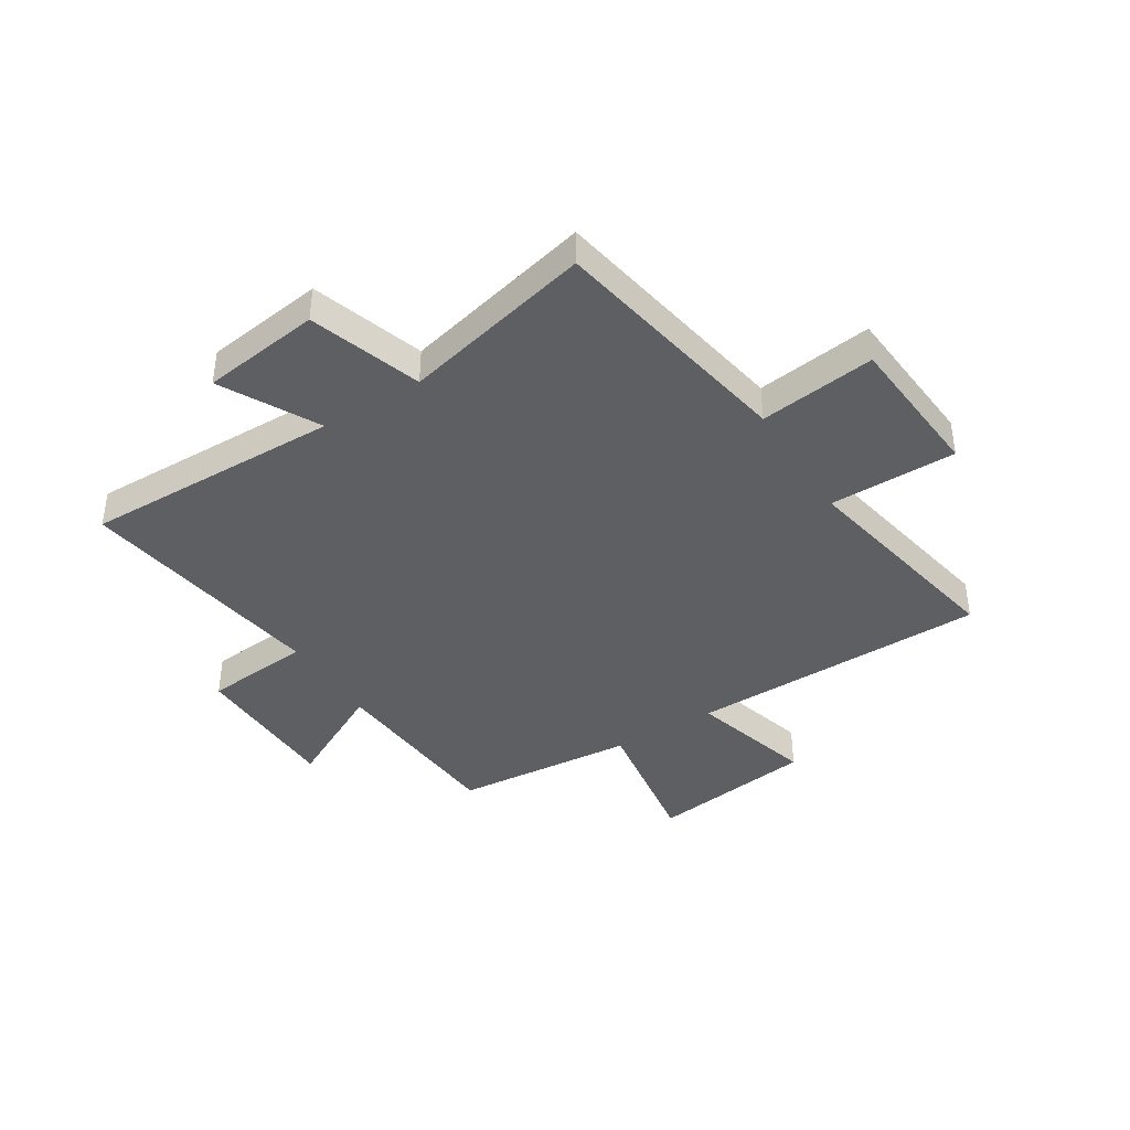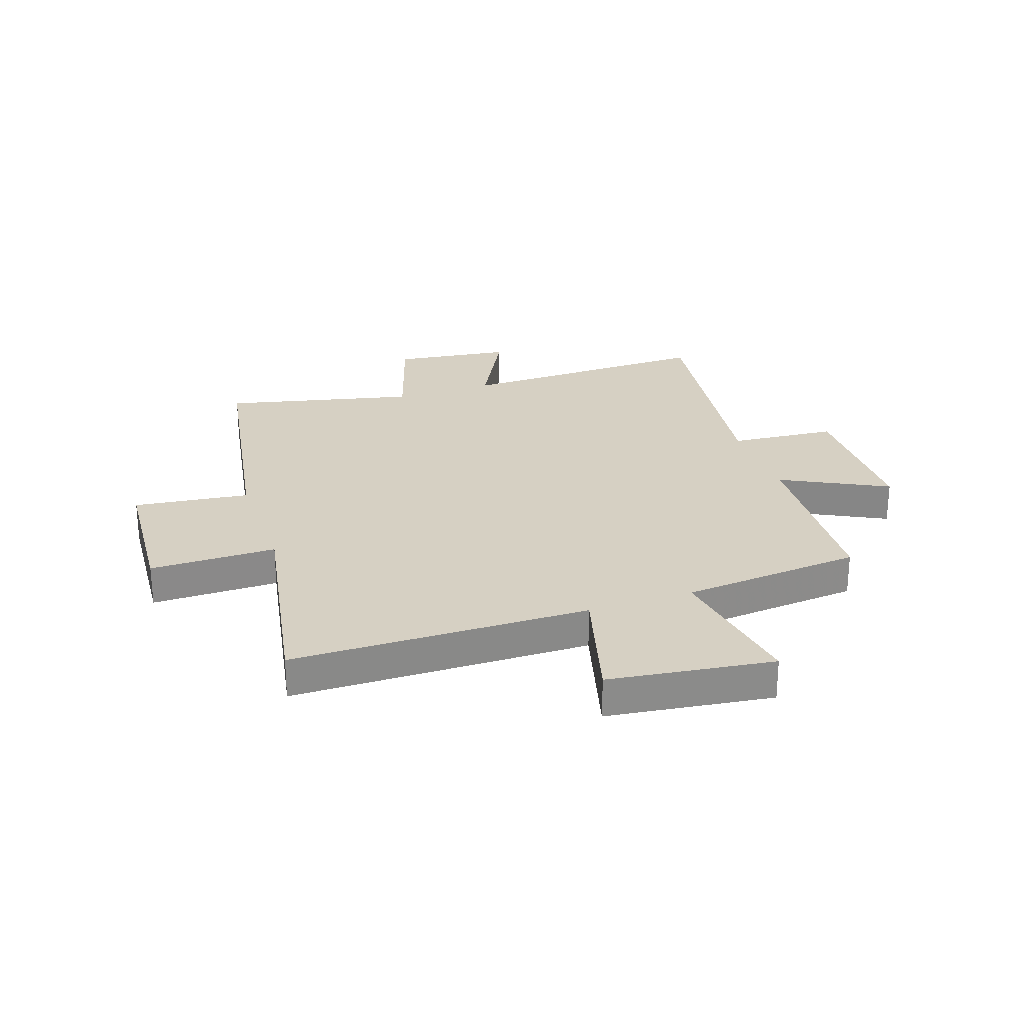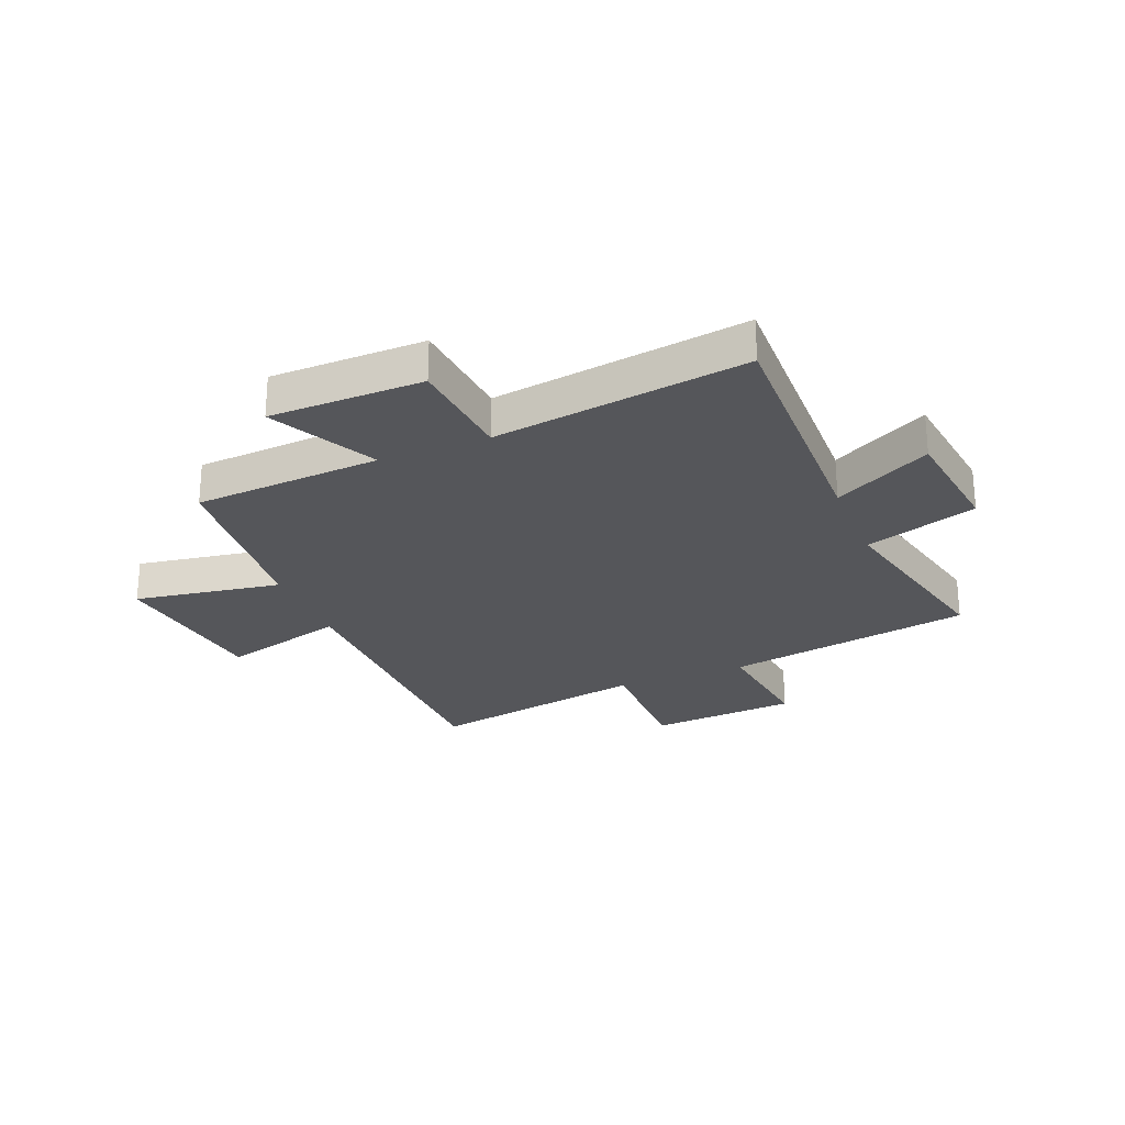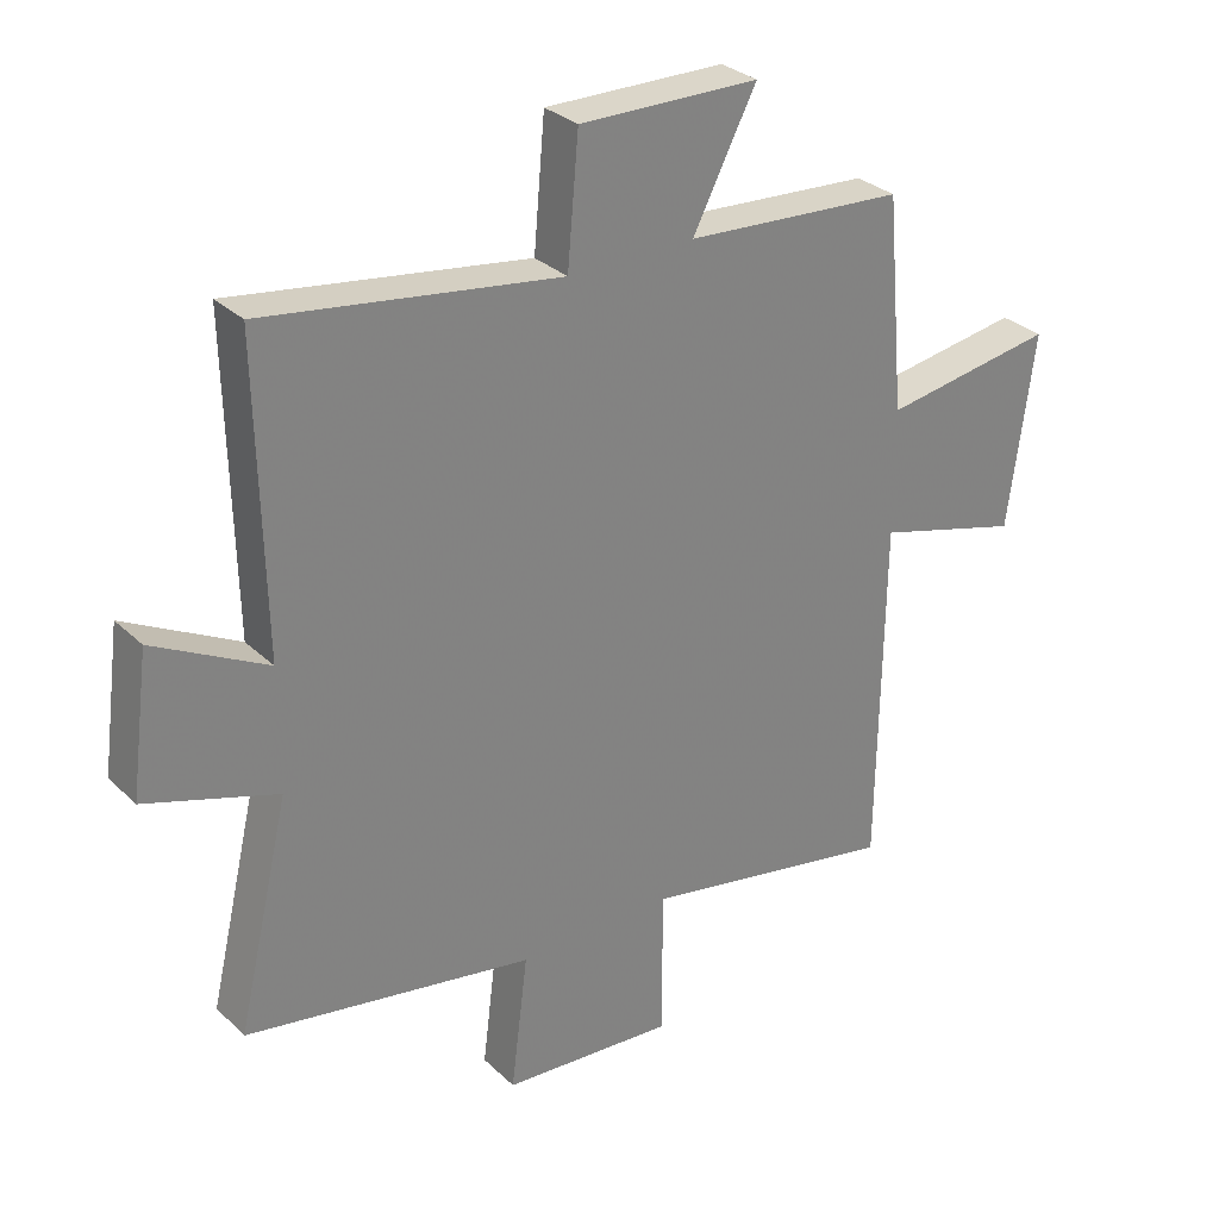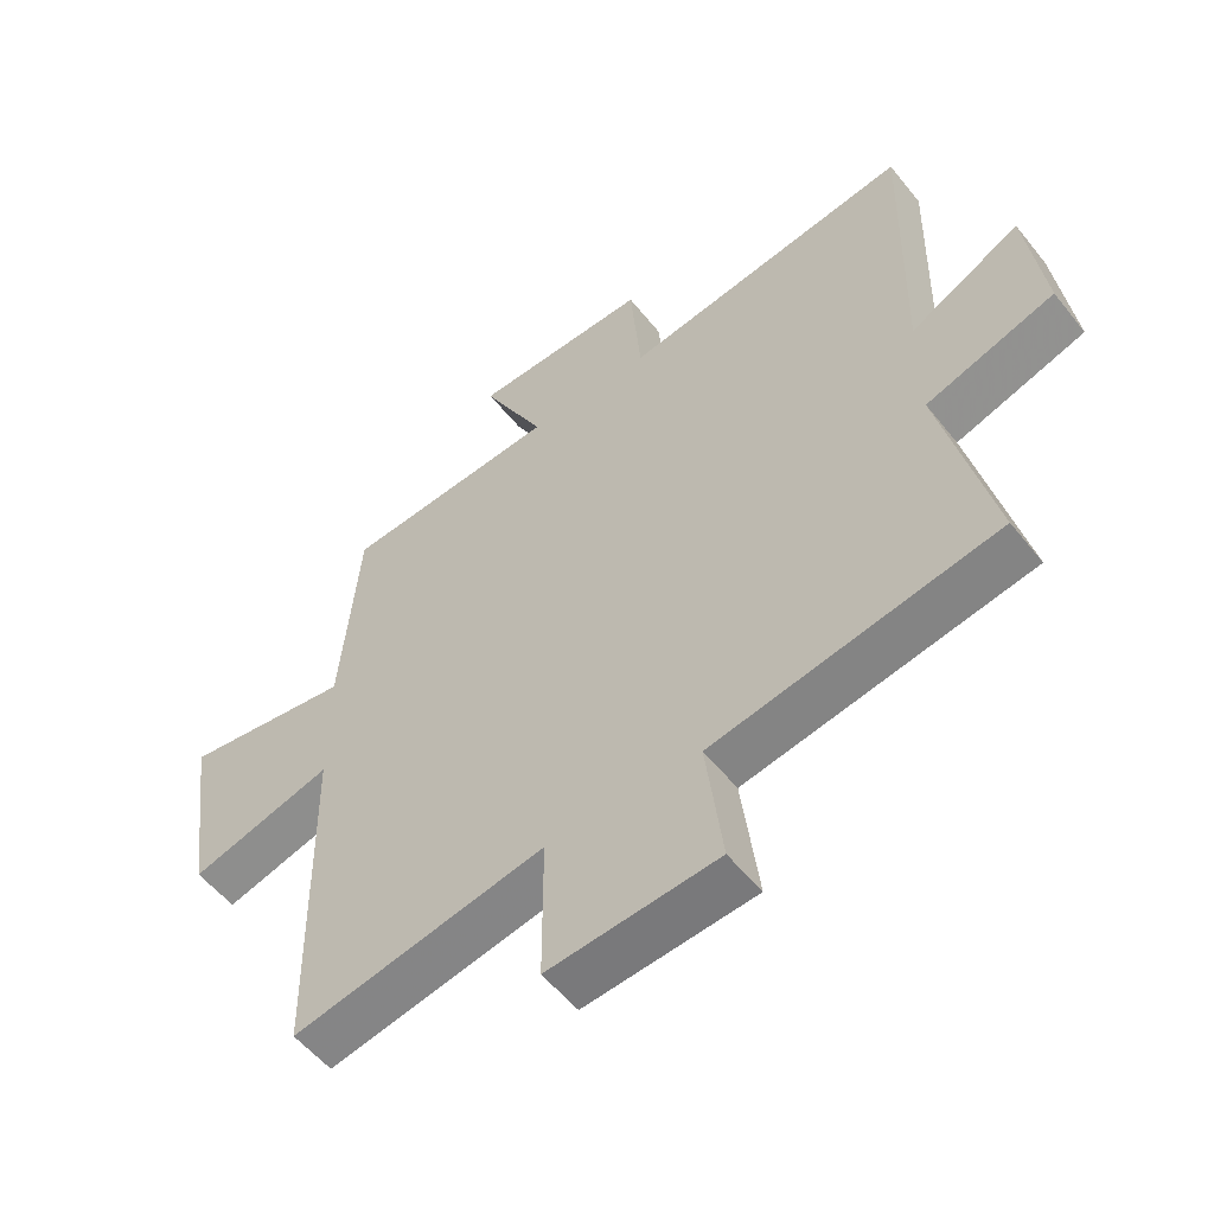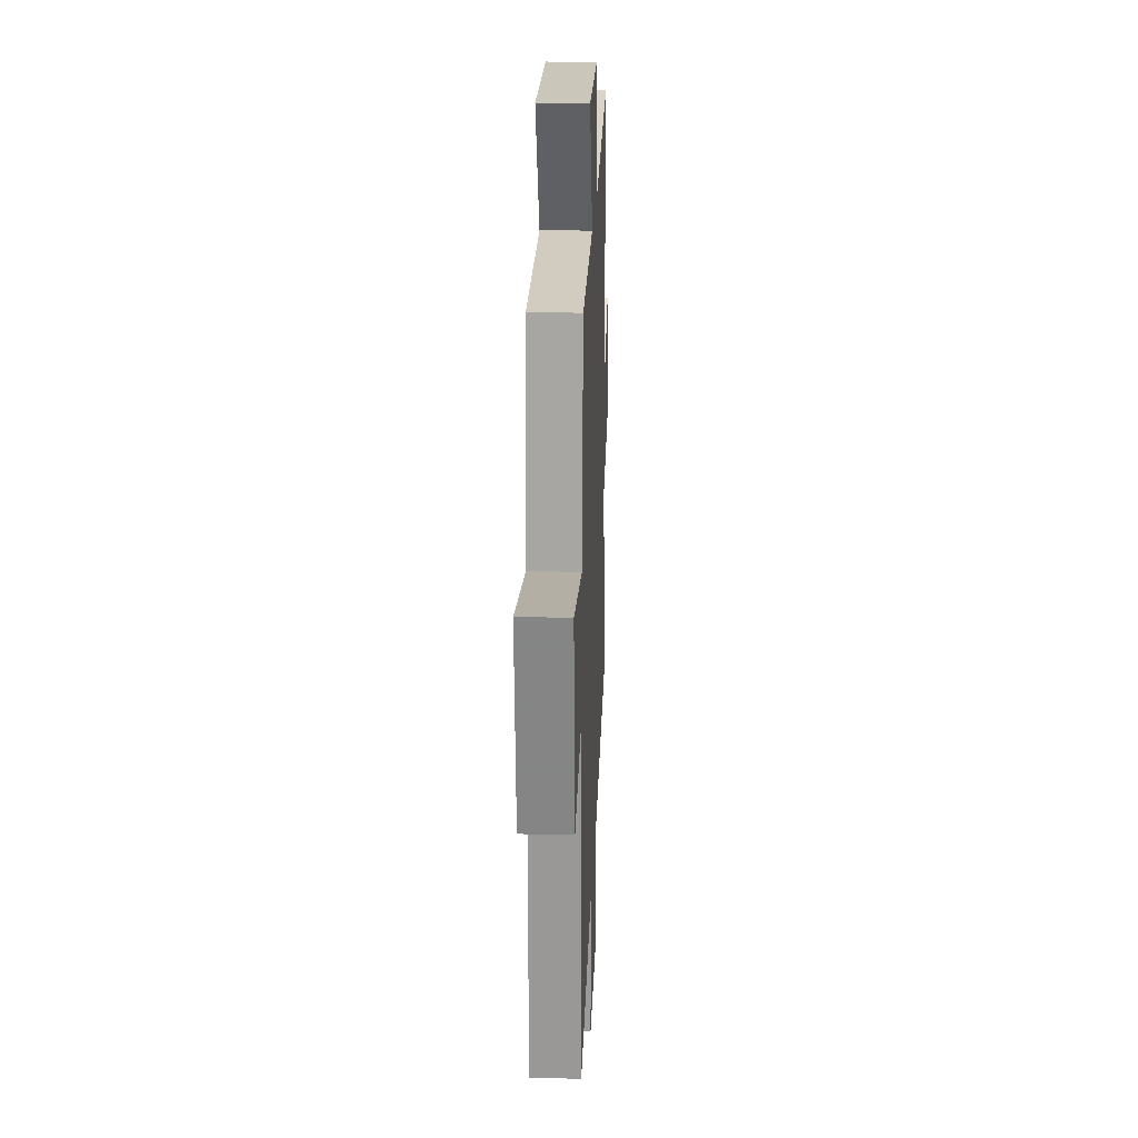
<metadata>
{"format":"obj","ext":"obj","renderer":"f3d","projection":"perspective","resolution":1024,"background":"white","views":[{"elev":-40.6,"azim":122.2,"up":"+Y"},{"elev":26.5,"azim":-109.1,"up":"+Y"},{"elev":-25.9,"azim":22.0,"up":"+Y"},{"elev":30.2,"azim":143.3,"up":"+Z"},{"elev":-54.9,"azim":37.8,"up":"+Z"},{"elev":20.4,"azim":-87.7,"up":"+Z"}]}
</metadata>
<code>
v -0.493 0.07 -0.574
v -0.5 0.07 -0.039
v -0.723 0.07 -0.101
v -0.763 0.07 0.195
v -0.5 0.07 0.153
v -0.471 0.07 0.478
v -0.136 0.07 0.5
v -0.233 0.07 0.688
v 0.041 0.07 0.692
v 0.058 0.07 0.5
v 0.509 0.07 0.566
v 0.5 0.07 0.105
v 0.672 0.07 0.196
v 0.7 0.07 -0.016
v 0.5 0.07 -0.081
v 0.58 0.07 -0.422
v 0.138 0.07 -0.5
v 0.164 0.07 -0.707
v -0.1 0.07 -0.727
v -0.1 0.07 -0.5
v -0.493 0 -0.574
v -0.5 0 -0.039
v -0.723 0 -0.101
v -0.763 0 0.195
v -0.5 0 0.153
v -0.471 0 0.478
v -0.136 0 0.5
v -0.233 0 0.688
v 0.041 0 0.692
v 0.058 0 0.5
v 0.509 0 0.566
v 0.5 0 0.105
v 0.672 0 0.196
v 0.7 0 -0.016
v 0.5 0 -0.081
v 0.58 0 -0.422
v 0.138 0 -0.5
v 0.164 0 -0.707
v -0.1 0 -0.727
v -0.1 0 -0.5
f 17 18 19 20
f 15 16 17 20
f 15 20 1 2
f 12 13 14 15
f 12 15 2
f 10 11 12 2
f 7 8 9 10
f 7 10 2
f 6 7 2
f 5 6 2
f 2 3 4 5
f 40 39 38 37
f 40 37 36 35
f 22 21 40 35
f 35 34 33 32
f 22 35 32
f 22 32 31 30
f 30 29 28 27
f 22 30 27
f 22 27 26
f 22 26 25
f 25 24 23 22
f 1 21 22 2
f 2 22 23 3
f 3 23 24 4
f 4 24 25 5
f 5 25 26 6
f 6 26 27 7
f 7 27 28 8
f 8 28 29 9
f 9 29 30 10
f 10 30 31 11
f 11 31 32 12
f 12 32 33 13
f 13 33 34 14
f 14 34 35 15
f 15 35 36 16
f 16 36 37 17
f 17 37 38 18
f 18 38 39 19
f 19 39 40 20
f 20 40 21 1

</code>
